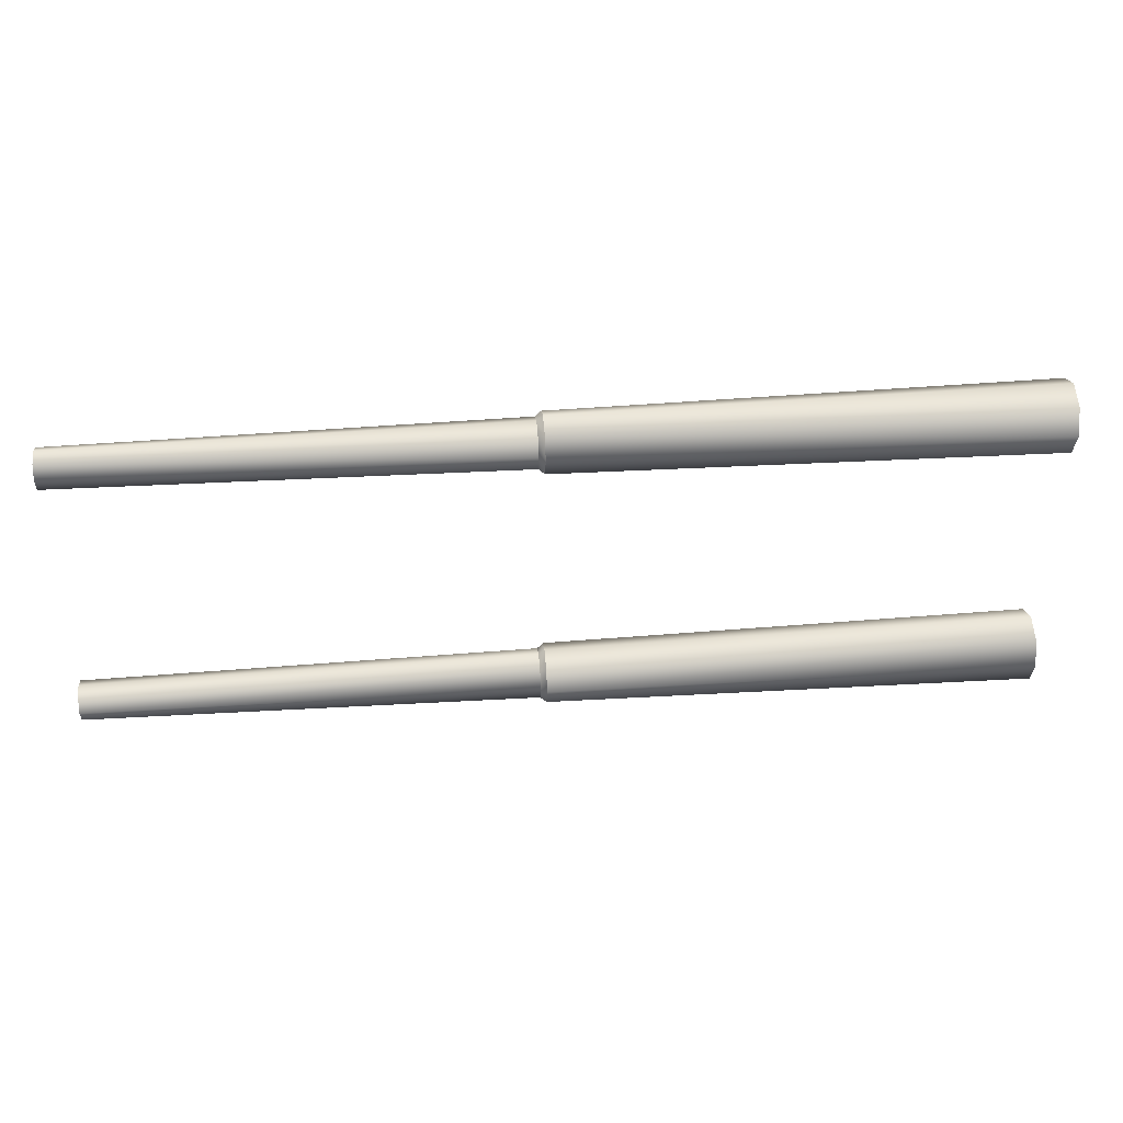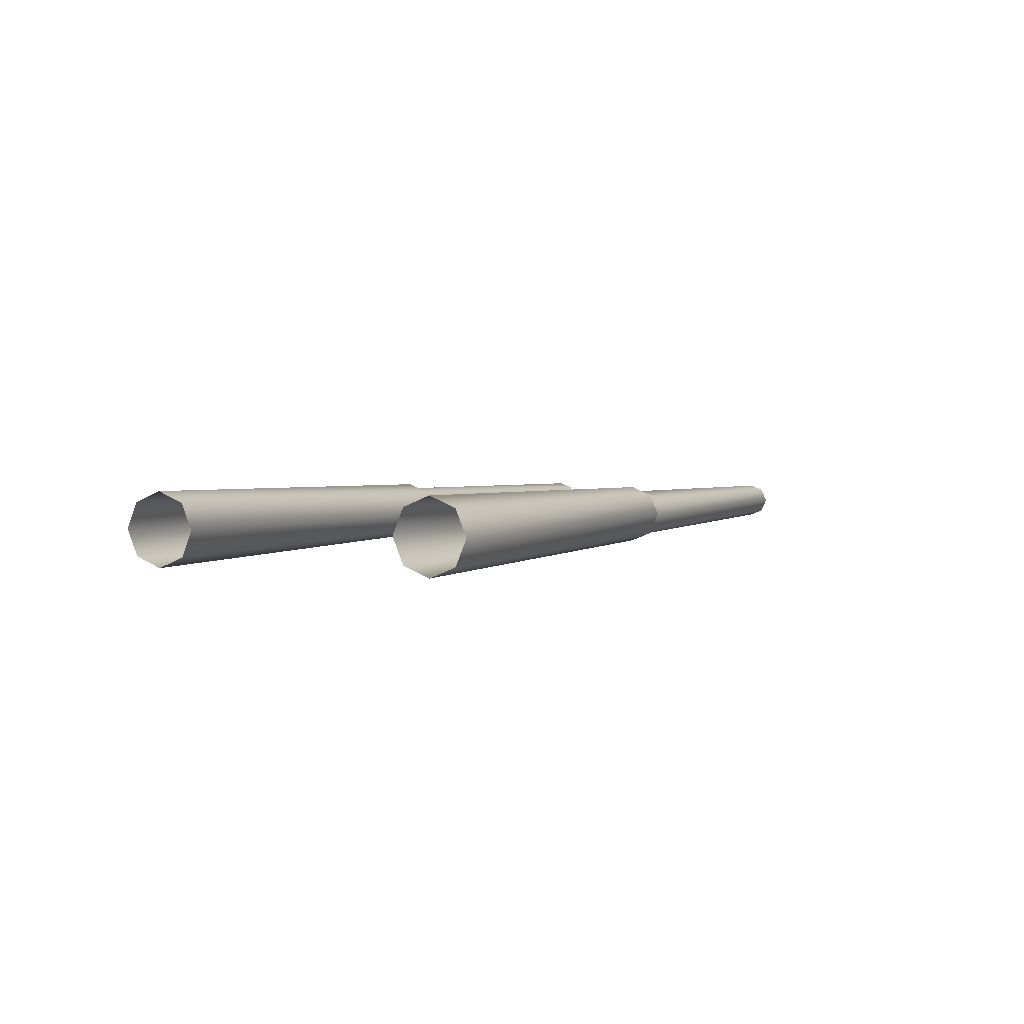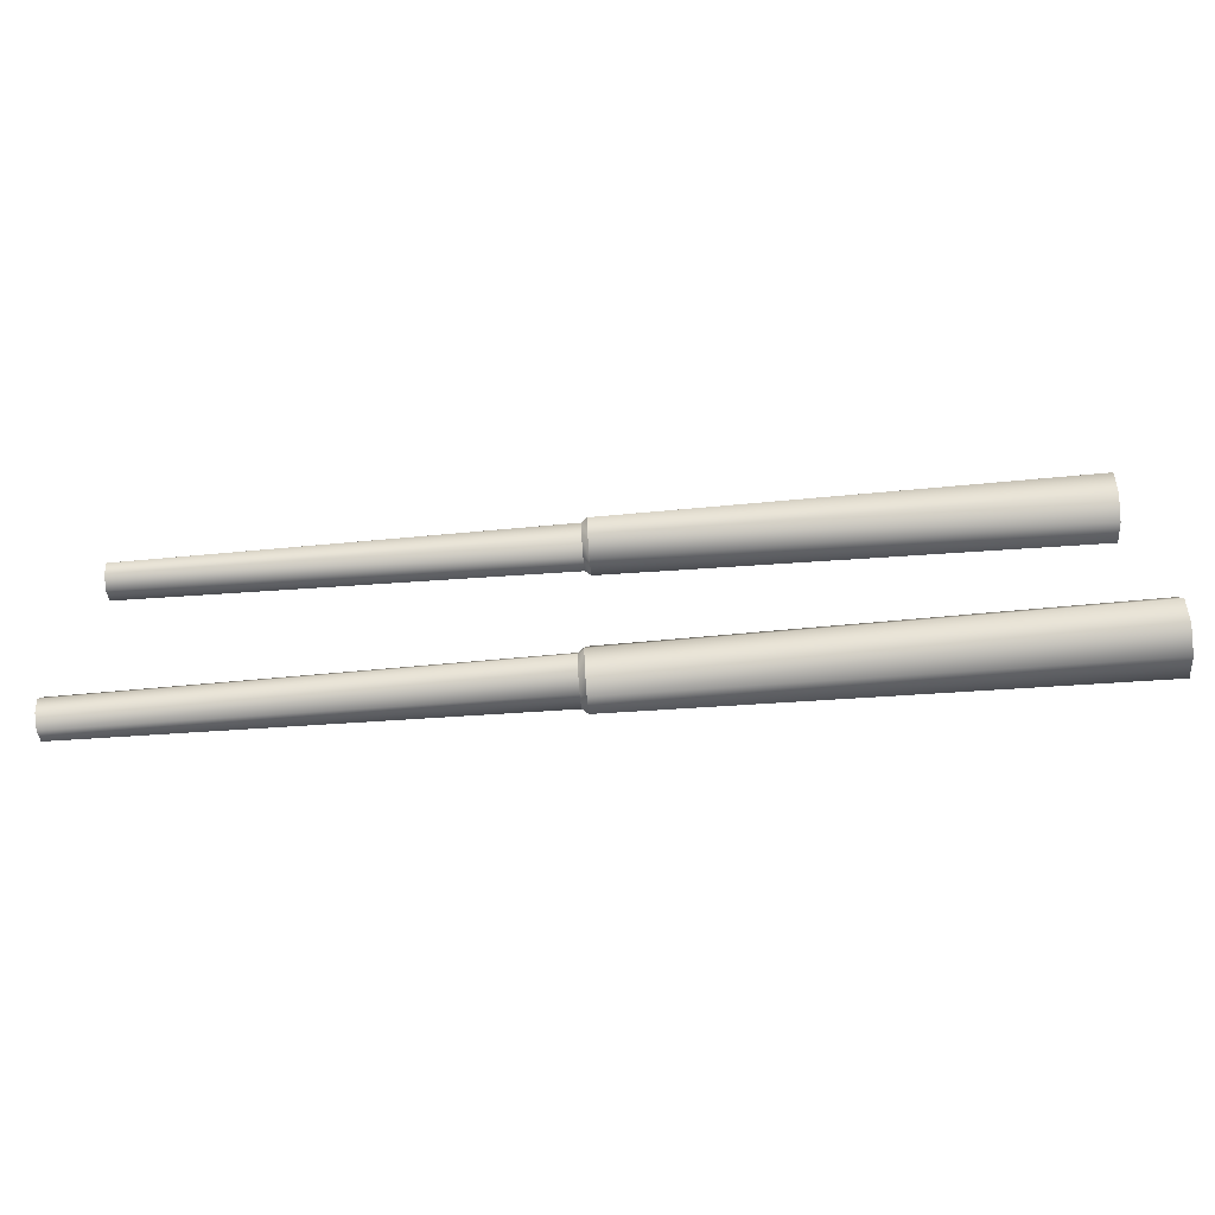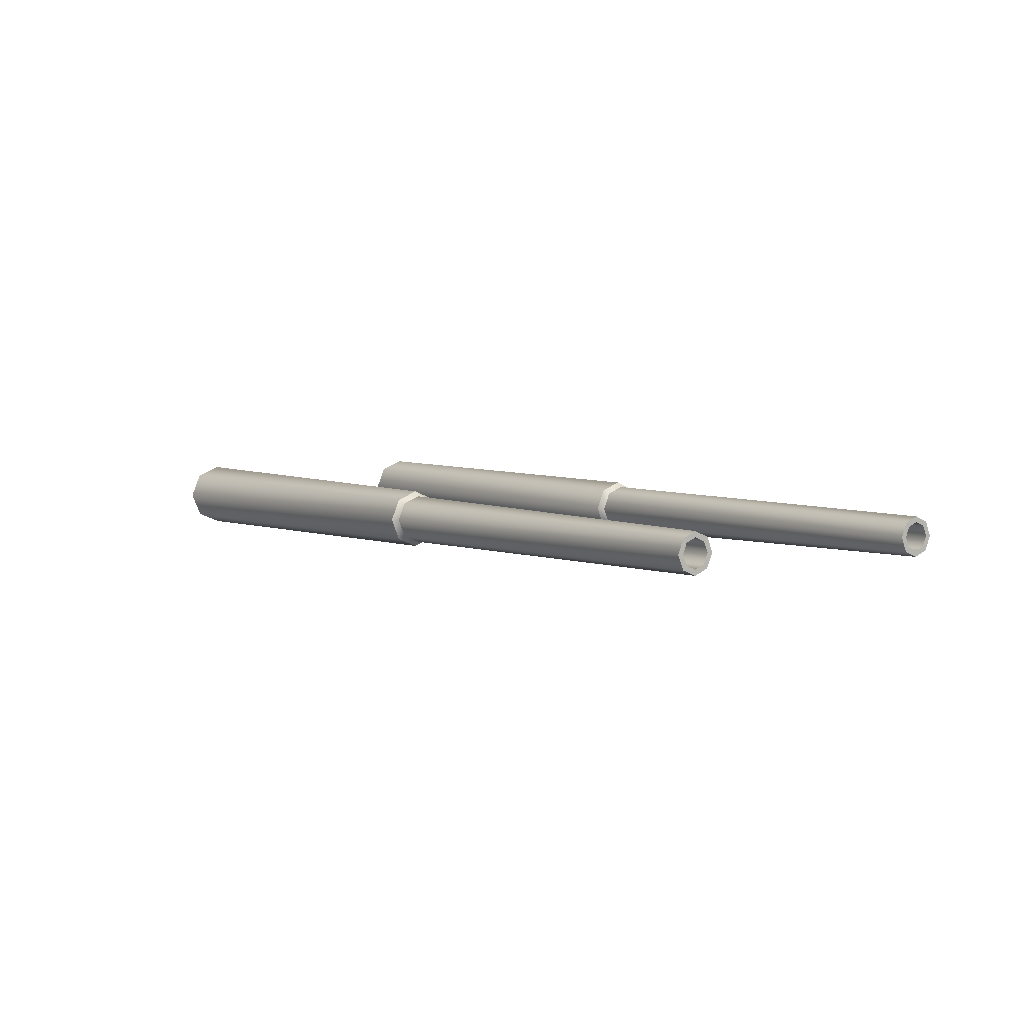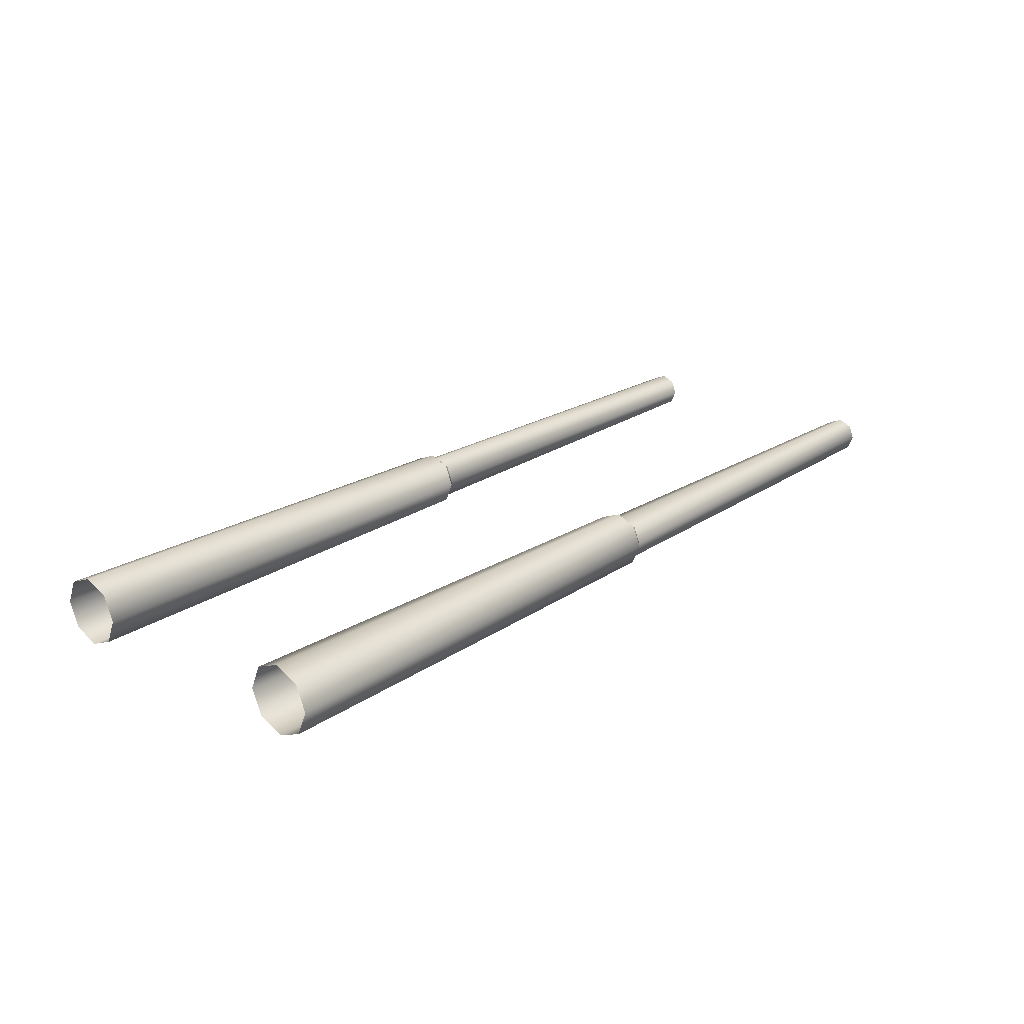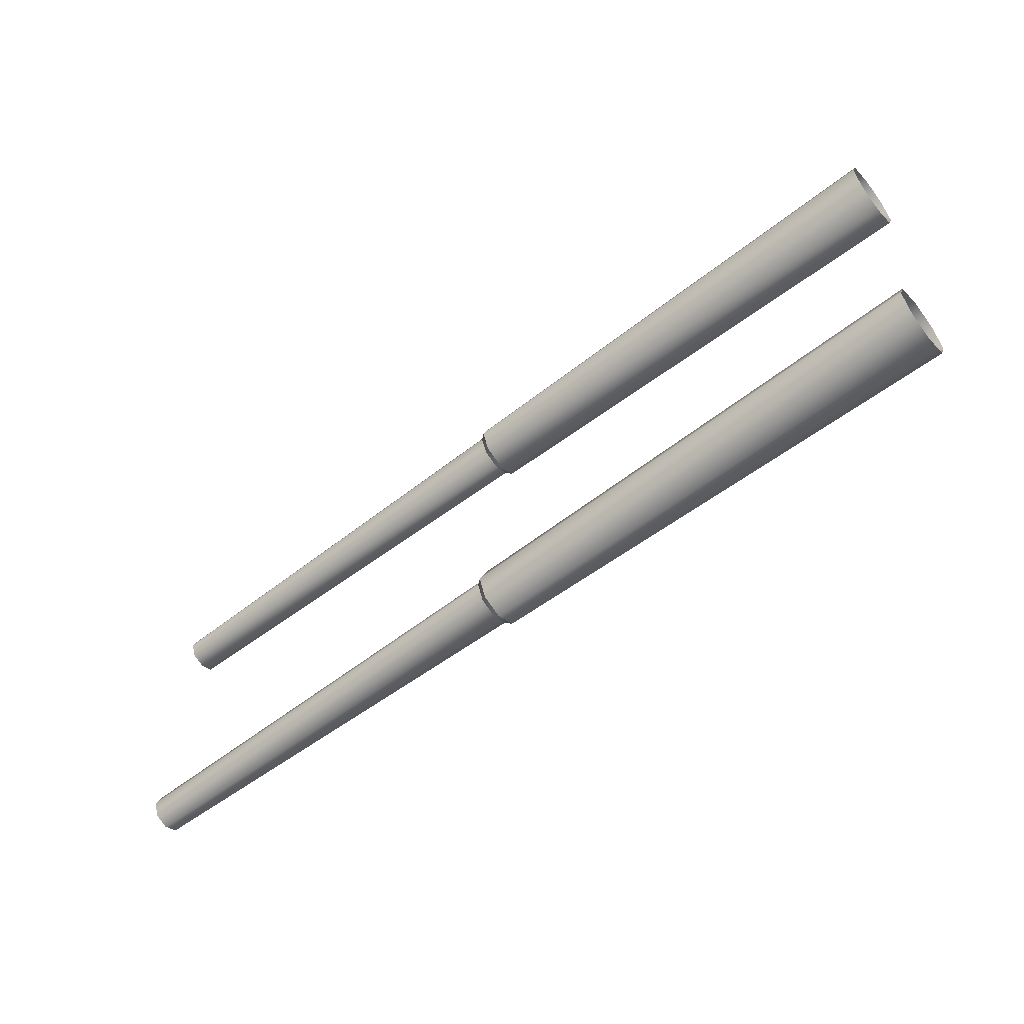
<metadata>
{"format":"obj","ext":"obj","renderer":"f3d","projection":"perspective","resolution":1024,"background":"white","views":[{"elev":38.0,"azim":174.8,"up":"+Y"},{"elev":2.5,"azim":-65.4,"up":"+Z"},{"elev":-65.0,"azim":-175.4,"up":"+Y"},{"elev":4.4,"azim":54.9,"up":"+Z"},{"elev":22.1,"azim":-48.6,"up":"+Z"},{"elev":-56.8,"azim":-141.2,"up":"+Y"}]}
</metadata>
<code>
v 15.97 6.448 3.293
v 15.97 6.448 3.293
v 15.97 6.399 3.293
v 15.97 6.399 3.293
v 15.97 6.397 3.418
v 15.97 6.397 3.418
v 15.97 6.397 3.167
v 15.97 6.397 3.167
v 15.97 6.362 3.383
v 15.97 6.362 3.383
v 15.97 6.362 3.202
v 15.97 6.362 3.202
v 15.97 6.271 3.47
v 15.97 6.271 3.47
v 15.97 6.271 3.421
v 15.97 6.271 3.421
v 15.97 6.271 3.165
v 15.97 6.271 3.165
v 15.97 6.271 3.115
v 15.97 6.271 3.115
v 15.97 6.181 3.383
v 15.97 6.181 3.383
v 15.97 6.181 3.202
v 15.97 6.181 3.202
v 15.97 6.146 3.418
v 15.97 6.146 3.418
v 15.97 6.146 3.167
v 15.97 6.146 3.167
v 15.97 6.143 3.293
v 15.97 6.143 3.293
v 15.97 6.094 3.293
v 15.97 6.094 3.293
v 15.97 3.906 3.293
v 15.97 3.906 3.293
v 15.97 3.857 3.293
v 15.97 3.857 3.293
v 15.97 3.854 3.418
v 15.97 3.854 3.418
v 15.97 3.854 3.167
v 15.97 3.854 3.167
v 15.97 3.819 3.383
v 15.97 3.819 3.383
v 15.97 3.819 3.202
v 15.97 3.819 3.202
v 15.97 3.729 3.47
v 15.97 3.729 3.47
v 15.97 3.729 3.421
v 15.97 3.729 3.421
v 15.97 3.729 3.165
v 15.97 3.729 3.165
v 15.97 3.729 3.115
v 15.97 3.729 3.115
v 15.97 3.638 3.383
v 15.97 3.638 3.383
v 15.97 3.638 3.202
v 15.97 3.638 3.202
v 15.97 3.603 3.418
v 15.97 3.603 3.418
v 15.97 3.603 3.167
v 15.97 3.603 3.167
v 15.97 3.601 3.293
v 15.97 3.601 3.293
v 15.97 3.552 3.293
v 15.97 3.552 3.293
v 11.86 6.496 3.293
v 11.86 6.496 3.293
v 11.86 6.43 3.451
v 11.86 6.43 3.451
v 11.86 6.43 3.451
v 11.86 6.43 3.134
v 11.86 6.43 3.134
v 11.86 6.271 3.517
v 11.86 6.271 3.517
v 11.86 6.271 3.068
v 11.86 6.271 3.068
v 11.86 6.112 3.451
v 11.86 6.112 3.451
v 11.86 6.112 3.134
v 11.86 6.112 3.134
v 11.86 6.047 3.293
v 11.86 6.047 3.293
v 11.86 3.953 3.293
v 11.86 3.953 3.293
v 11.86 3.888 3.451
v 11.86 3.888 3.451
v 11.86 3.888 3.134
v 11.86 3.888 3.134
v 11.86 3.729 3.517
v 11.86 3.729 3.517
v 11.86 3.729 3.068
v 11.86 3.729 3.068
v 11.86 3.57 3.451
v 11.86 3.57 3.451
v 11.86 3.57 3.134
v 11.86 3.57 3.134
v 11.86 3.504 3.293
v 11.86 3.504 3.293
v 11.81 6.541 3.293
v 11.81 6.541 3.293
v 11.81 6.462 3.483
v 11.81 6.462 3.483
v 11.81 6.462 3.483
v 11.81 6.462 3.102
v 11.81 6.462 3.102
v 11.81 6.271 3.562
v 11.81 6.271 3.562
v 11.81 6.271 3.023
v 11.81 6.271 3.023
v 11.81 6.081 3.483
v 11.81 6.081 3.483
v 11.81 6.081 3.102
v 11.81 6.081 3.102
v 11.81 6.002 3.293
v 11.81 6.002 3.293
v 11.81 3.998 3.293
v 11.81 3.998 3.293
v 11.81 3.919 3.483
v 11.81 3.919 3.483
v 11.81 3.919 3.102
v 11.81 3.919 3.102
v 11.81 3.729 3.562
v 11.81 3.729 3.562
v 11.81 3.729 3.023
v 11.81 3.729 3.023
v 11.81 3.538 3.483
v 11.81 3.538 3.483
v 11.81 3.538 3.102
v 11.81 3.538 3.102
v 11.81 3.459 3.293
v 11.81 3.459 3.293
v 10.02 6.412 3.293
v 10.02 6.371 3.392
v 10.02 6.371 3.193
v 10.02 6.271 3.433
v 10.02 6.271 3.152
v 10.02 6.172 3.392
v 10.02 6.172 3.193
v 10.02 6.13 3.293
v 10.02 3.87 3.293
v 10.02 3.828 3.392
v 10.02 3.828 3.193
v 10.02 3.729 3.433
v 10.02 3.729 3.152
v 10.02 3.629 3.392
v 10.02 3.629 3.193
v 10.02 3.588 3.293
v 7.332 6.595 3.293
v 7.332 6.5 3.521
v 7.332 6.5 3.064
v 7.332 6.271 3.616
v 7.332 6.271 2.969
v 7.332 6.043 3.521
v 7.332 6.043 3.064
v 7.332 5.948 3.293
v 7.332 4.052 3.293
v 7.332 3.957 3.521
v 7.332 3.957 3.064
v 7.332 3.729 3.616
v 7.332 3.729 2.969
v 7.332 3.5 3.521
v 7.332 3.5 3.064
v 7.332 3.405 3.293
f 14 6 69 73
f 26 14 73 77
f 32 26 77 81
f 28 32 81 79
f 20 28 79 75
f 8 20 75 71
f 2 8 71 66
f 6 2 66 69
f 70 74 107 103
f 74 78 111 107
f 78 80 113 111
f 80 76 109 113
f 76 72 105 109
f 72 67 101 105
f 68 65 98 100
f 65 70 103 98
f 104 108 151 149
f 108 112 153 151
f 112 114 154 153
f 114 110 152 154
f 110 106 150 152
f 106 102 148 150
f 102 99 147 148
f 99 104 149 147
f 1 5 9 3
f 5 13 15 9
f 13 25 21 15
f 25 31 29 21
f 31 27 23 29
f 27 19 17 23
f 19 7 11 17
f 7 1 3 11
f 4 10 132 131
f 10 16 134 132
f 16 22 136 134
f 22 30 138 136
f 30 24 137 138
f 24 18 135 137
f 18 12 133 135
f 12 4 131 133
f 46 89 93 58
f 38 85 89 46
f 34 83 85 38
f 40 87 83 34
f 52 91 87 40
f 60 95 91 52
f 64 97 95 60
f 58 93 97 64
f 94 127 123 90
f 90 123 119 86
f 86 119 115 82
f 82 115 117 84
f 84 117 121 88
f 88 121 125 92
f 92 125 129 96
f 96 129 127 94
f 128 161 159 124
f 124 159 157 120
f 120 157 155 116
f 116 155 156 118
f 118 156 158 122
f 122 158 160 126
f 126 160 162 130
f 130 162 161 128
f 63 61 53 57
f 57 53 47 45
f 45 47 41 37
f 37 41 35 33
f 33 35 43 39
f 39 43 49 51
f 51 49 55 59
f 59 55 61 63
f 62 146 144 54
f 54 144 142 48
f 48 142 140 42
f 42 140 139 36
f 36 139 141 44
f 44 141 143 50
f 50 143 145 56
f 56 145 146 62

</code>
